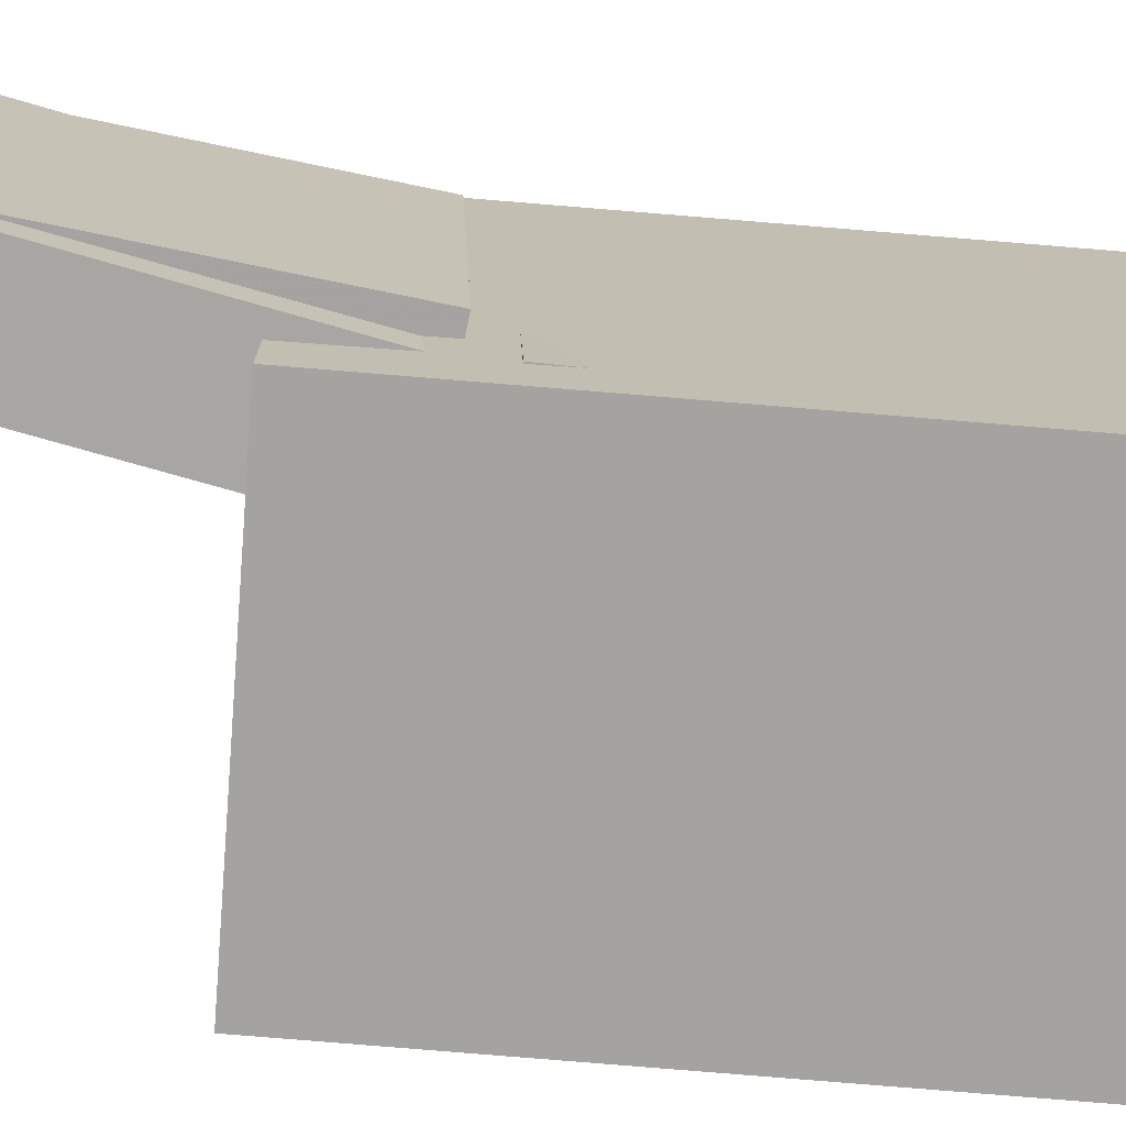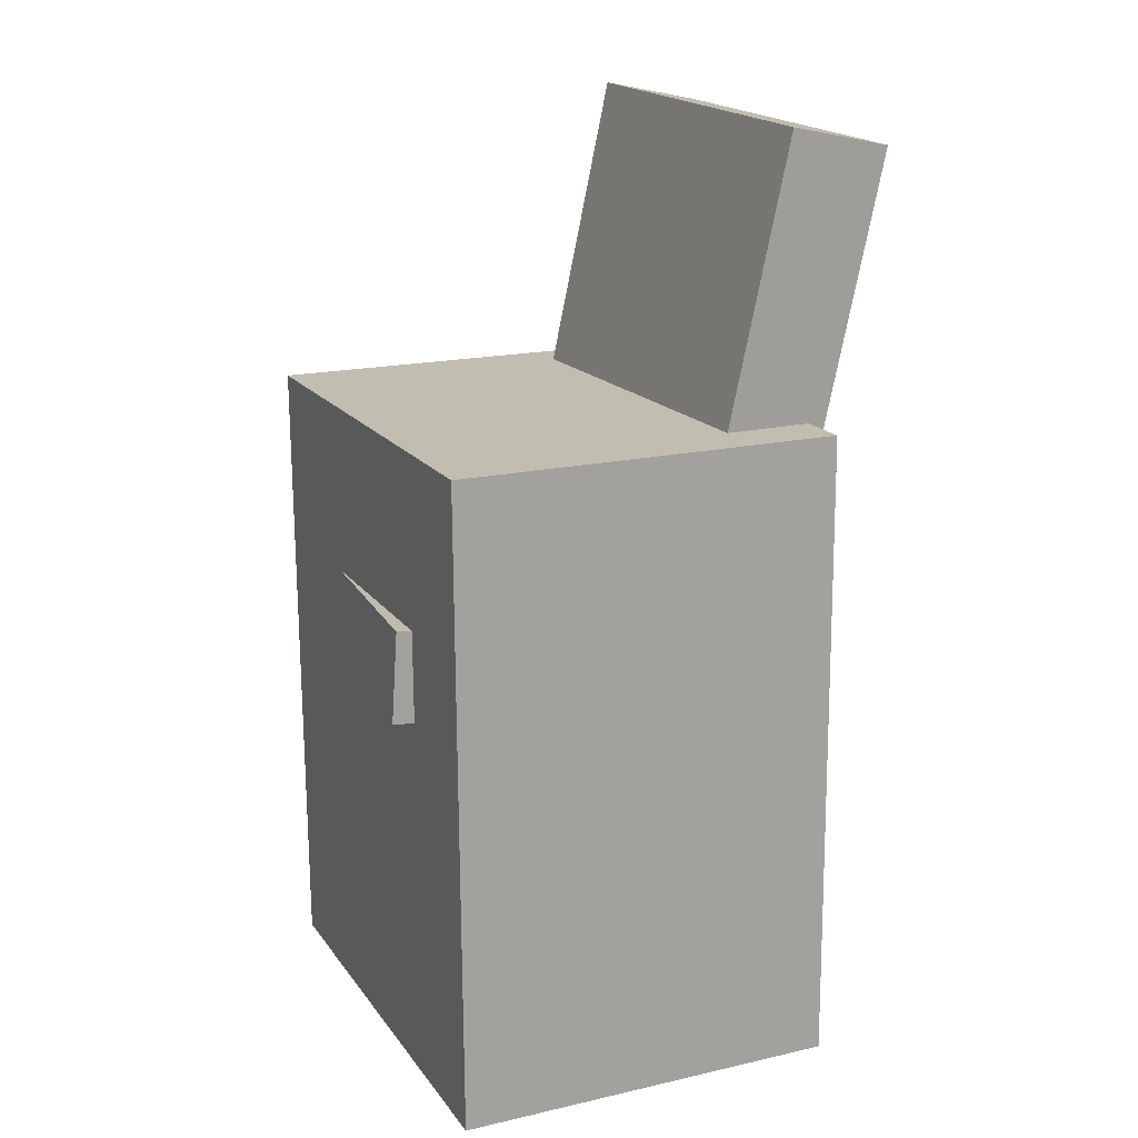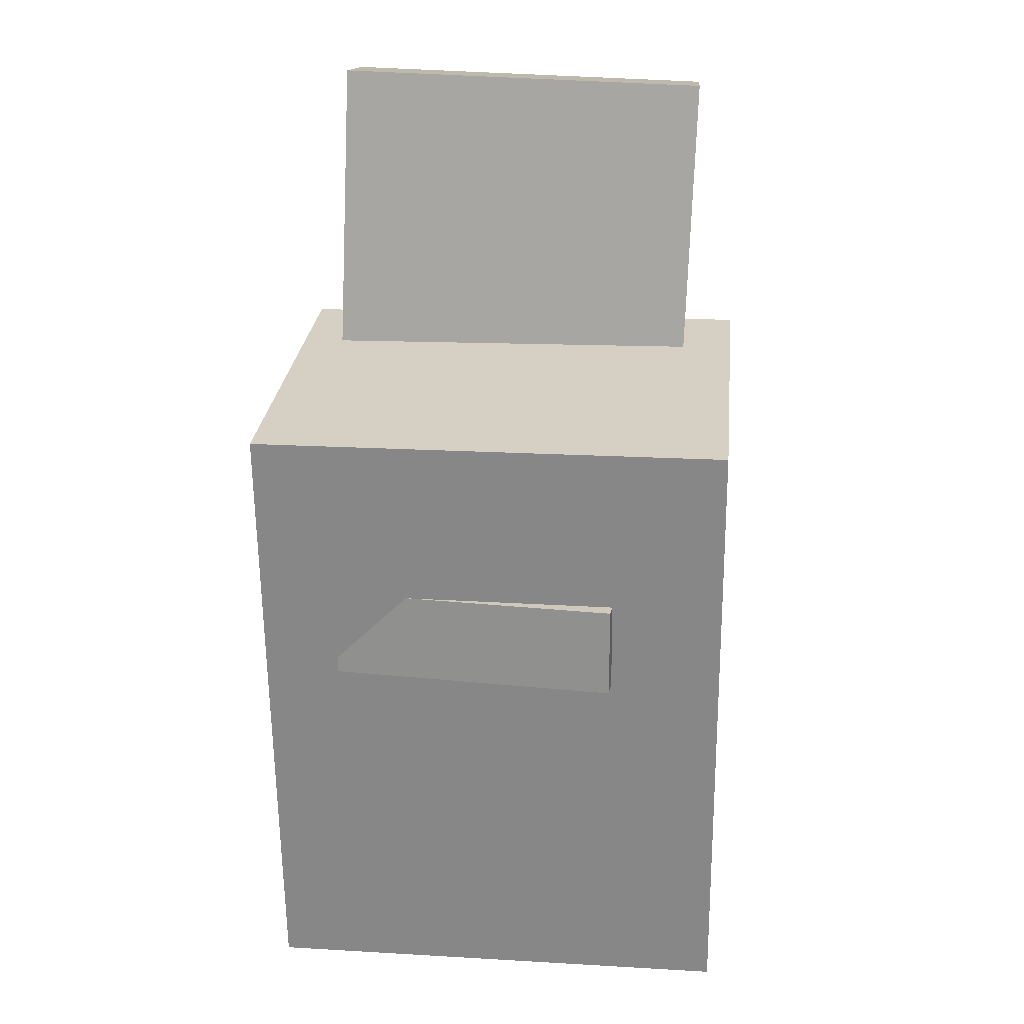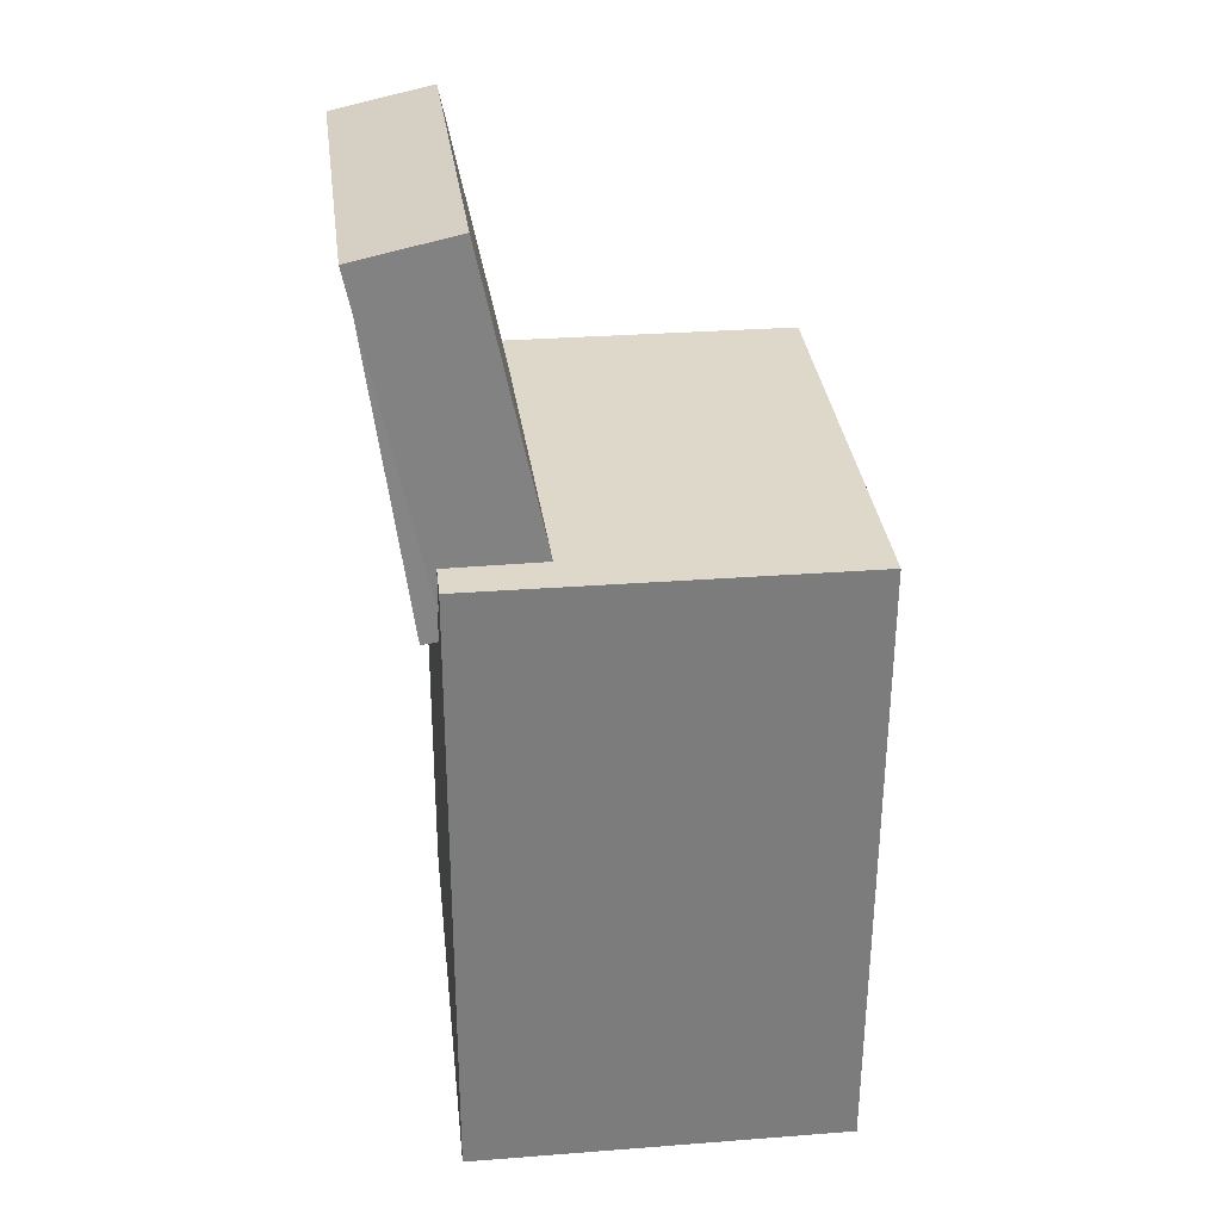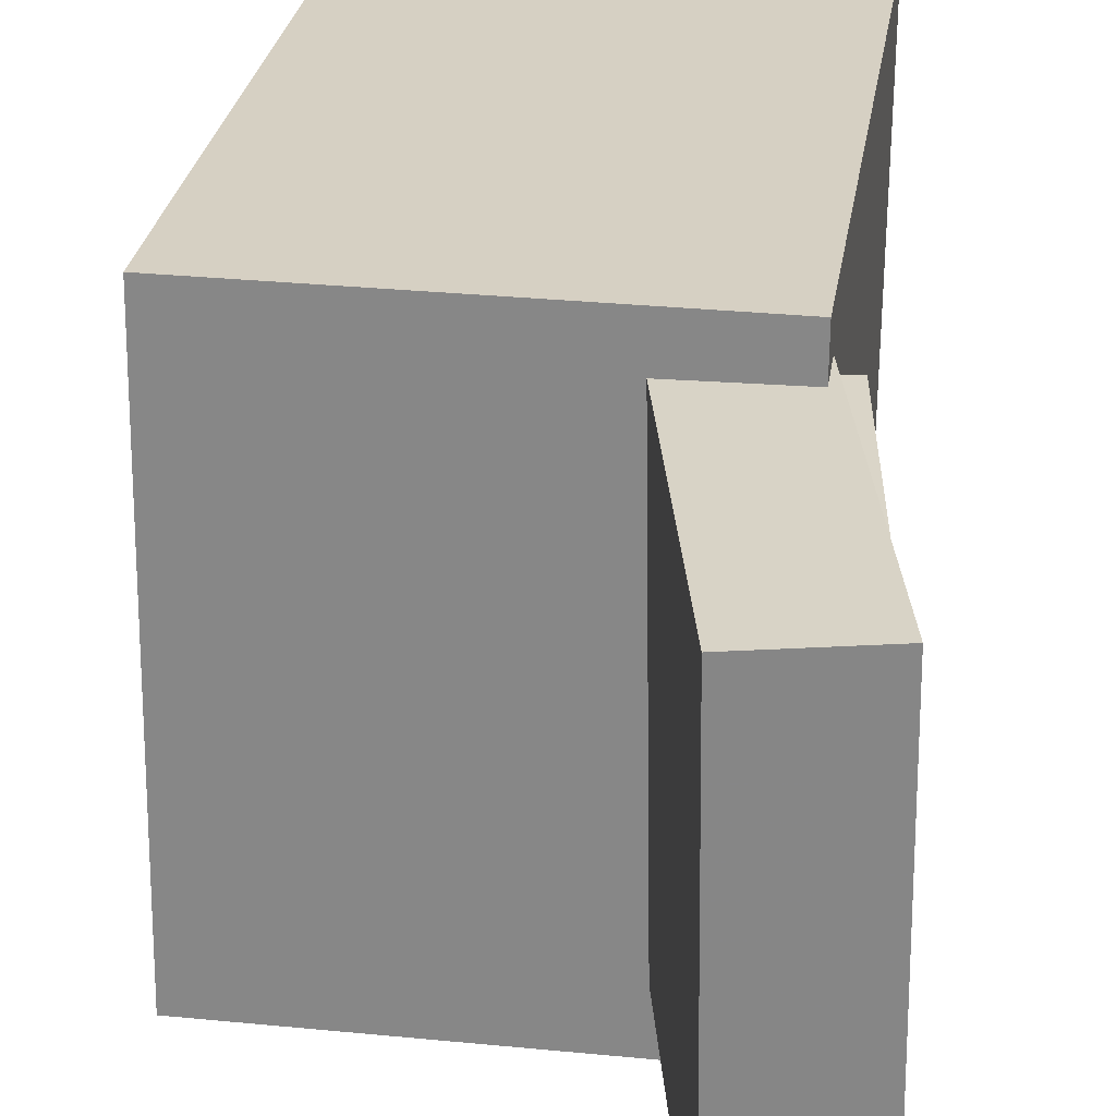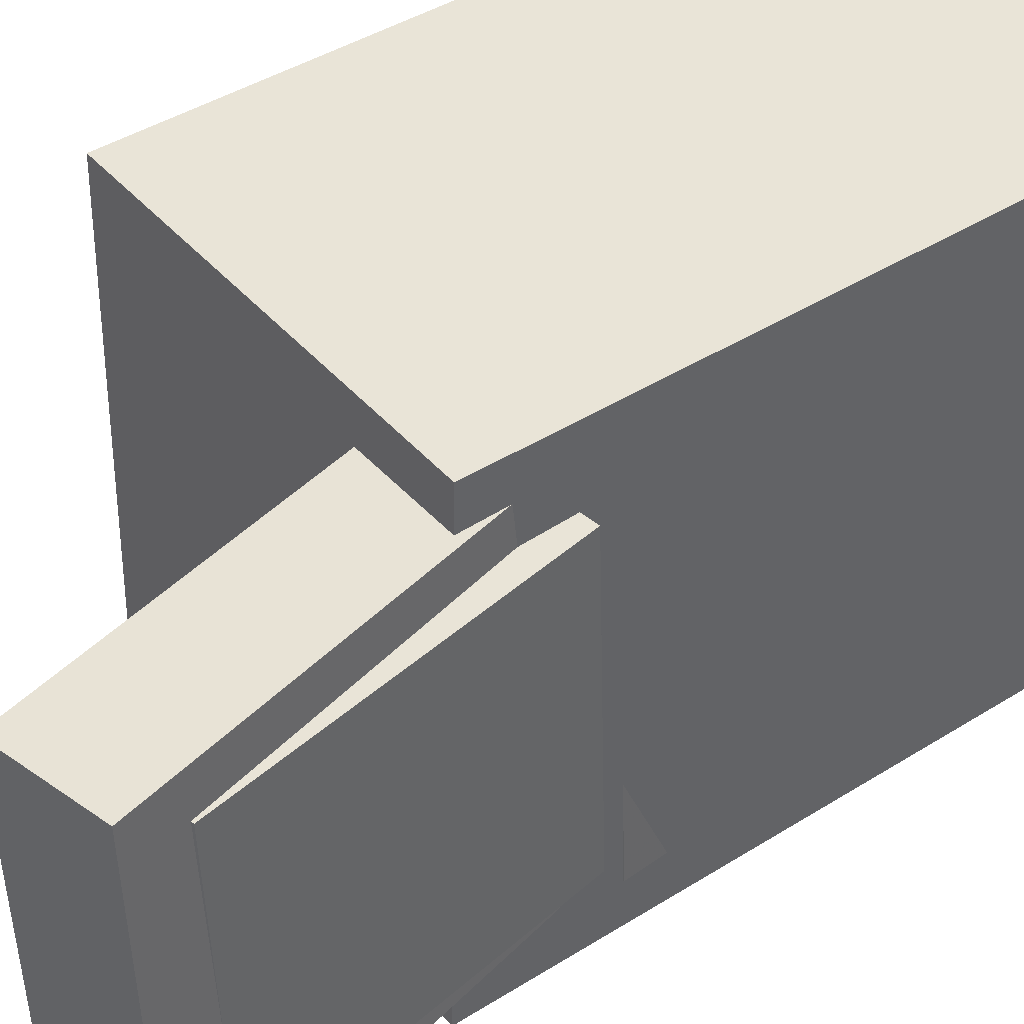
<metadata>
{"format":"obj","ext":"obj","renderer":"f3d","projection":"perspective","resolution":1024,"background":"white","views":[{"elev":-73.5,"azim":-94.7,"up":"+Z"},{"elev":17.6,"azim":155.5,"up":"+Y"},{"elev":26.5,"azim":95.4,"up":"+Y"},{"elev":31.0,"azim":-6.9,"up":"+Y"},{"elev":26.9,"azim":-172.0,"up":"+Z"},{"elev":42.4,"azim":-127.6,"up":"+Z"}]}
</metadata>
<code>
v -0.1835 0.3506 0.1513
v -0.1159 0.02389 0.1582
v -0.1051 0.3669 0.1502
v -0.03744 0.04011 0.1571
v -0.1862 0.3438 -0.1455
v -0.1186 0.01707 -0.1386
v -0.1077 0.36 -0.1466
v -0.04007 0.03329 -0.1396
f 1.0 7.0 5.0
f 1.0 3.0 7.0
f 1.0 4.0 3.0
f 1.0 2.0 4.0
f 3.0 8.0 7.0
f 3.0 4.0 8.0
f 5.0 7.0 8.0
f 5.0 8.0 6.0
f 1.0 5.0 6.0
f 1.0 6.0 2.0
f 2.0 6.0 8.0
f 2.0 8.0 4.0
v -0.04858 -0.03163 0.01095
v 0.009948 -0.02922 0.04713
v -0.009452 -0.02307 -0.05292
v 0.04907 -0.02066 -0.01674
v -0.02523 -0.2912 -0.009514
v 0.0333 -0.2888 0.02666
v 0.0139 -0.2827 -0.07338
v 0.07242 -0.2803 -0.03721
f 9.0 15.0 13.0
f 9.0 11.0 15.0
f 9.0 12.0 11.0
f 9.0 10.0 12.0
f 11.0 16.0 15.0
f 11.0 12.0 16.0
f 13.0 15.0 16.0
f 13.0 16.0 14.0
f 9.0 13.0 14.0
f 9.0 14.0 10.0
f 10.0 14.0 16.0
f 10.0 16.0 12.0
v -0.0868 -0.07804 0.108
v -0.09164 -0.007647 0.1084
v -0.0692 -0.07561 -0.1143
v -0.07403 -0.005216 -0.1139
v 0.1636 -0.06096 0.128
v 0.1588 0.009433 0.1284
v 0.1812 -0.05853 -0.09428
v 0.1764 0.01186 -0.0939
f 17.0 23.0 21.0
f 17.0 19.0 23.0
f 17.0 20.0 19.0
f 17.0 18.0 20.0
f 19.0 24.0 23.0
f 19.0 20.0 24.0
f 21.0 23.0 24.0
f 21.0 24.0 22.0
f 17.0 21.0 22.0
f 17.0 22.0 18.0
f 18.0 22.0 24.0
f 18.0 24.0 20.0
v -0.1311 -0.3461 -0.188
v -0.1303 0.1447 -0.1827
v 0.1651 -0.3466 -0.1853
v 0.1659 0.1442 -0.1799
v -0.1345 -0.3501 0.1815
v -0.1337 0.1407 0.1869
v 0.1617 -0.3506 0.1843
v 0.1625 0.1402 0.1896
f 25.0 31.0 29.0
f 25.0 27.0 31.0
f 25.0 28.0 27.0
f 25.0 26.0 28.0
f 27.0 32.0 31.0
f 27.0 28.0 32.0
f 29.0 31.0 32.0
f 29.0 32.0 30.0
f 25.0 29.0 30.0
f 25.0 30.0 26.0
f 26.0 30.0 32.0
f 26.0 32.0 28.0
v -0.146 0.06847 0.1299
v -0.09994 0.07451 0.13
v -0.1776 0.3096 0.1201
v -0.1315 0.3156 0.1202
v -0.1442 0.05893 -0.1117
v -0.09814 0.06496 -0.1116
v -0.1758 0.3 -0.1215
v -0.1297 0.3061 -0.1214
f 33.0 39.0 37.0
f 33.0 35.0 39.0
f 33.0 36.0 35.0
f 33.0 34.0 36.0
f 35.0 40.0 39.0
f 35.0 36.0 40.0
f 37.0 39.0 40.0
f 37.0 40.0 38.0
f 33.0 37.0 38.0
f 33.0 38.0 34.0
f 34.0 38.0 40.0
f 34.0 40.0 36.0
v 0.1334 -0.03464 -0.1459
v 0.1347 -0.02432 0.1592
v -0.1293 -0.04299 -0.1444
v -0.128 -0.03267 0.1606
v 0.1308 0.04357 -0.1485
v 0.1322 0.05389 0.1565
v -0.1318 0.03522 -0.1471
v -0.1305 0.04554 0.158
f 41.0 47.0 45.0
f 41.0 43.0 47.0
f 41.0 44.0 43.0
f 41.0 42.0 44.0
f 43.0 48.0 47.0
f 43.0 44.0 48.0
f 45.0 47.0 48.0
f 45.0 48.0 46.0
f 41.0 45.0 46.0
f 41.0 46.0 42.0
f 42.0 46.0 48.0
f 42.0 48.0 44.0

</code>
